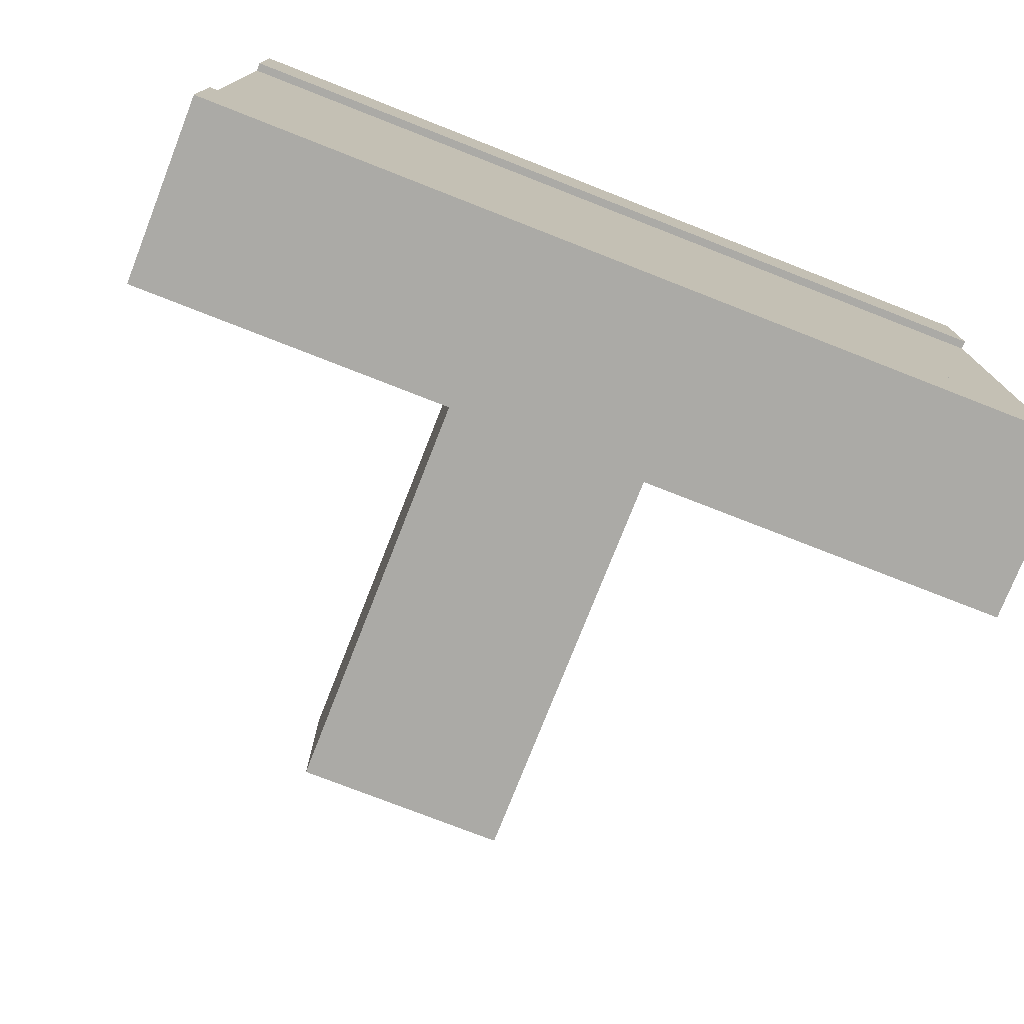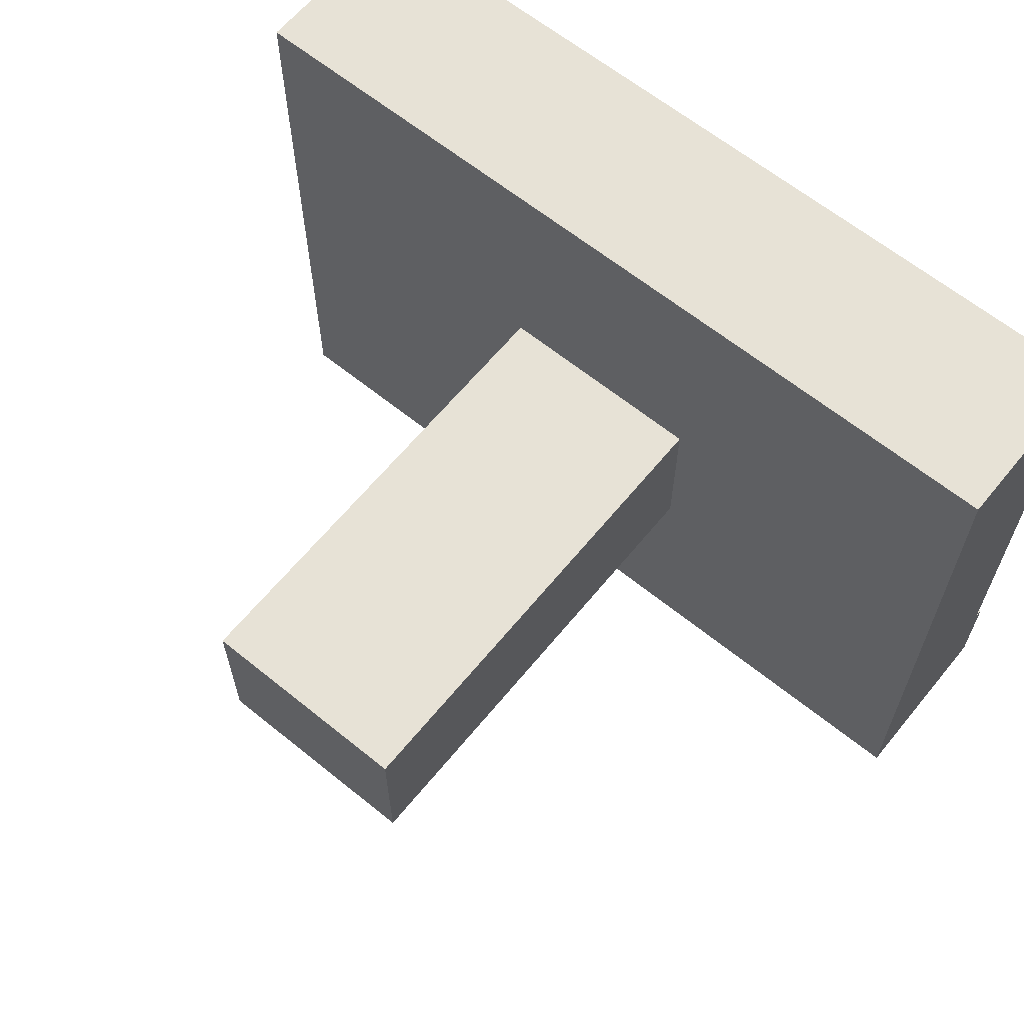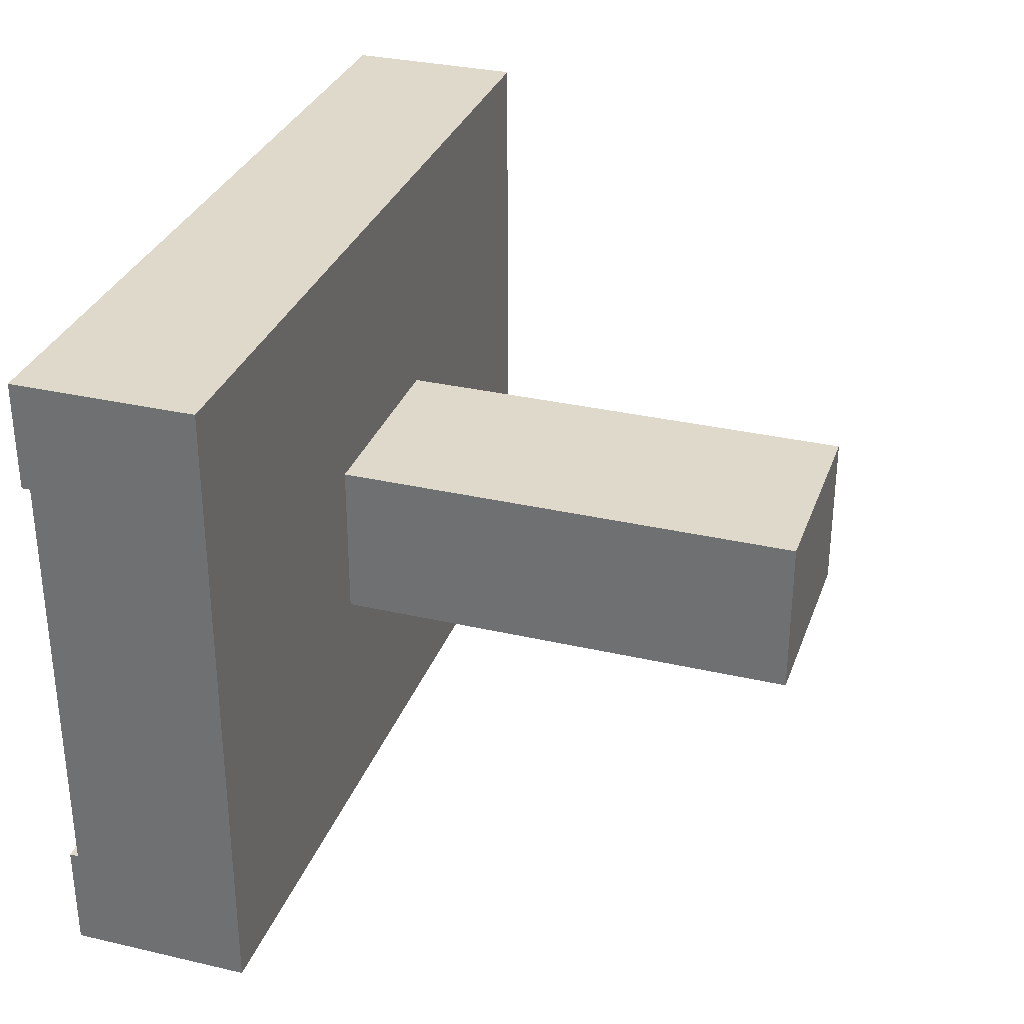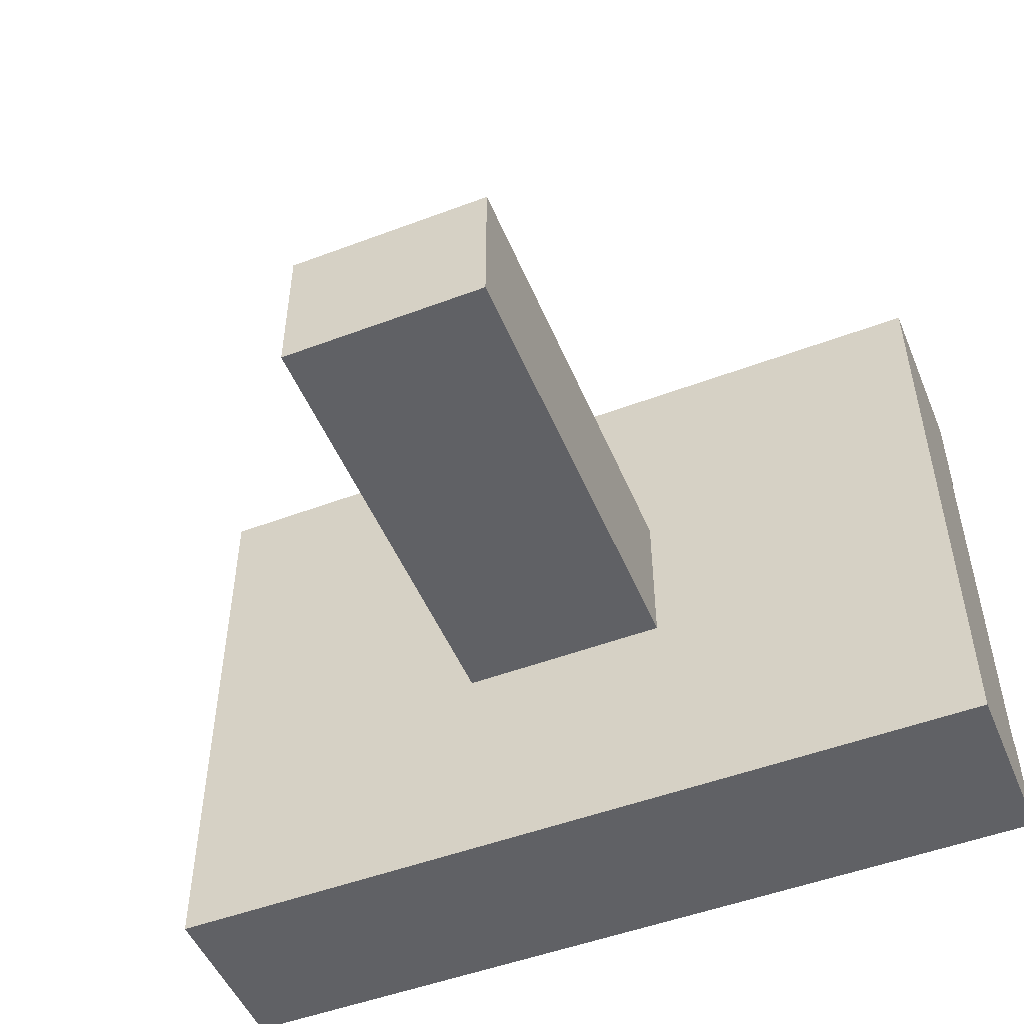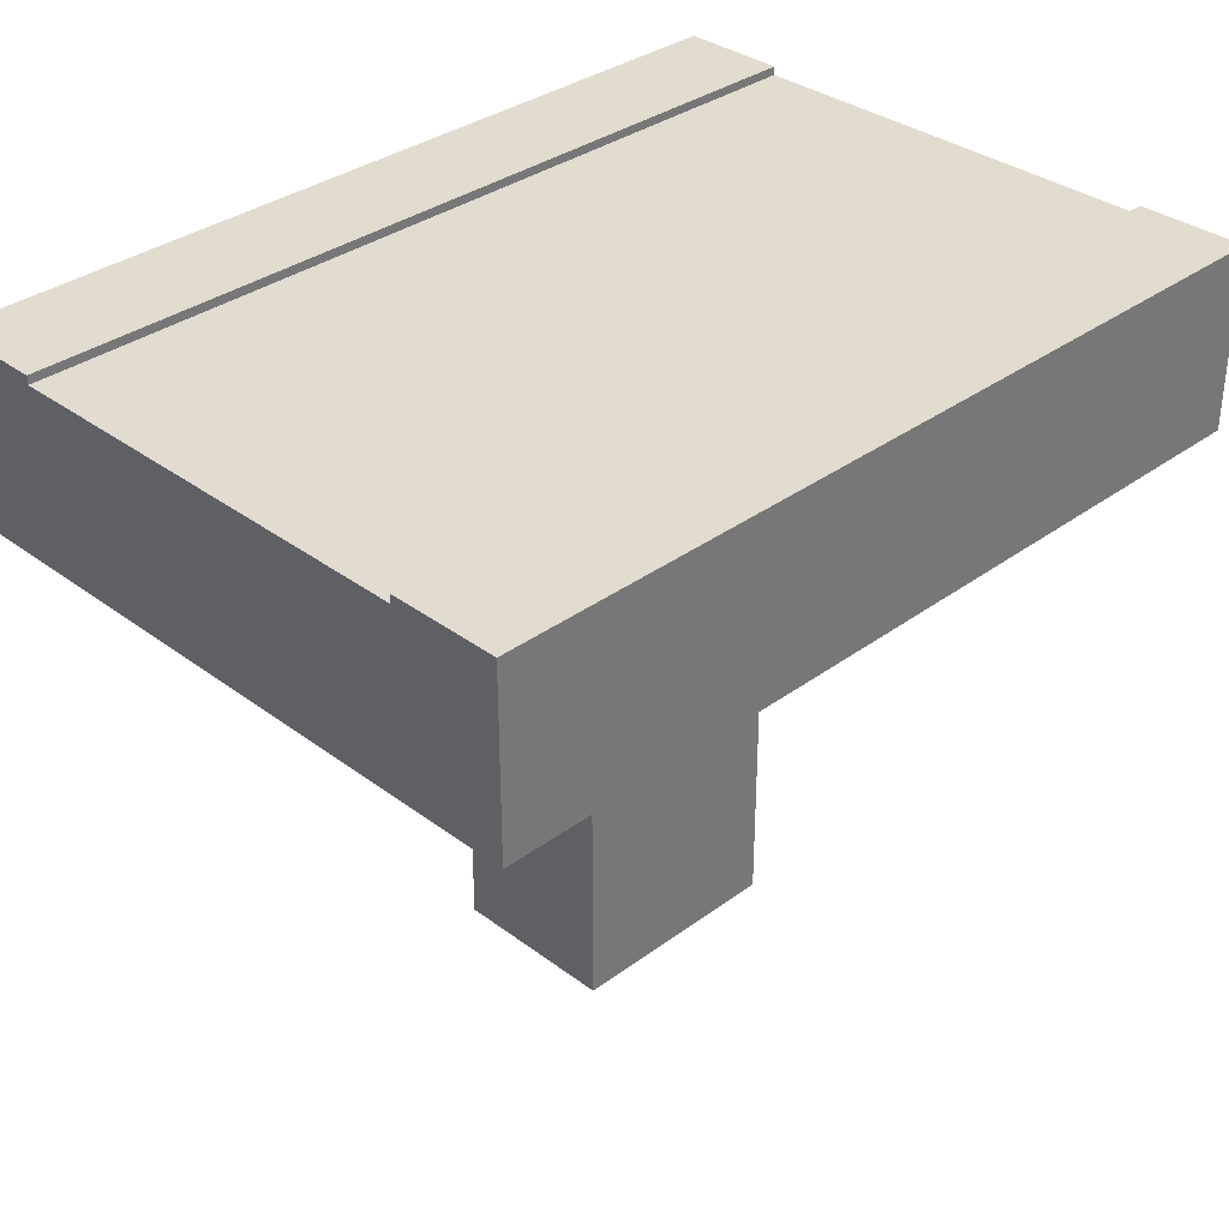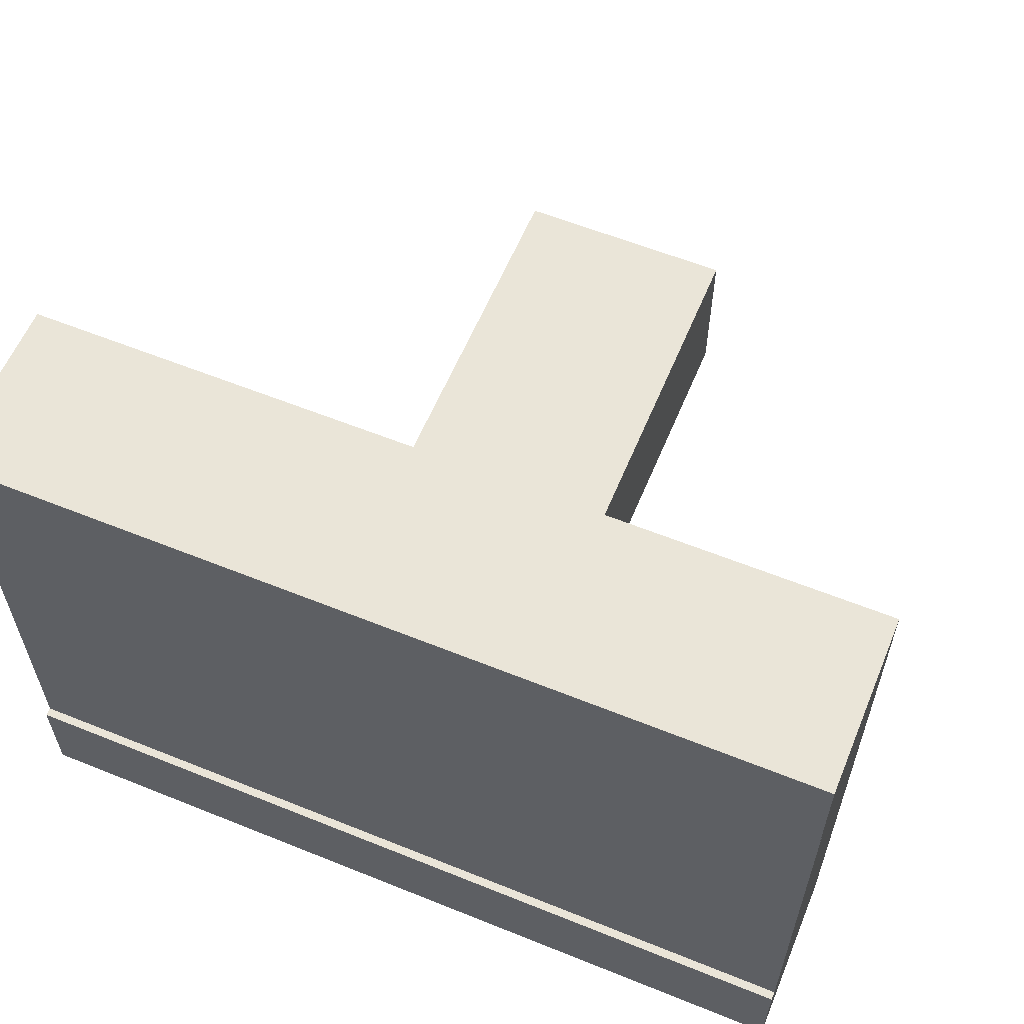
<metadata>
{"format":"obj","ext":"obj","renderer":"f3d","projection":"perspective","resolution":1024,"background":"white","views":[{"elev":-75.9,"azim":158.6,"up":"+Z"},{"elev":63.4,"azim":39.3,"up":"+Z"},{"elev":31.7,"azim":-71.9,"up":"+Z"},{"elev":-50.4,"azim":22.4,"up":"+Z"},{"elev":34.2,"azim":-44.8,"up":"+Y"},{"elev":59.5,"azim":-157.5,"up":"+Z"}]}
</metadata>
<code>
o Mesh1_Group1_Model.285
v 1.125 1.65 -1.406
v 1.125 0 -1.406
v 1.125 0 -0.8438
v 1.125 1.65 -0.8438
v 1.875 0 -1.406
v 1.875 1.65 -1.406
v 1.875 0 -0.8438
v 1.875 1.65 -0.8438
v 3 1.65 -2.25
v 0 1.65 -2.25
v 0 1.65 0
v 3 1.65 0
v 3 2.28 -2.25
v 3 2.28 -1.875
v 3 2.25 -1.875
v 3 1.95 -1.875
v 3 1.95 -0.375
v 3 2.25 -0.375
v 3 2.28 -0.375
v 3 2.28 0
v 0 2.28 -2.25
v 0 2.28 0
v 0 2.28 -0.375
v 0 2.25 -0.375
v 0 1.95 -0.375
v 0 1.95 -1.875
v 0 2.25 -1.875
v 0 2.28 -1.875
f 2 4 1
f 2 6 5
f 2 7 3
f 7 6 8
f 7 4 3
f 6 4 1
f 1 9 6
f 1 10 9
f 10 1 11
f 11 1 4
f 4 12 11
f 12 4 8
f 12 8 6
f 12 6 9
f 16 17 12
f 9 21 13
f 25 26 10
f 22 12 20
f 22 19 23
f 24 19 18
f 15 28 27
f 13 28 14
f 2 3 4
f 2 1 6
f 2 5 7
f 7 5 6
f 7 8 4
f 6 8 4
f 9 13 16
f 13 14 15
f 15 16 13
f 19 20 18
f 20 12 17
f 18 20 17
f 9 16 12
f 9 10 21
f 11 22 25
f 22 23 24
f 24 25 22
f 28 21 27
f 21 10 26
f 27 21 26
f 11 25 10
f 22 11 12
f 22 20 19
f 24 23 19
f 15 14 28
f 13 21 28
f 18 27 24
f 17 15 18
f 25 27 26
f 18 15 27
f 17 16 15
f 25 24 27

</code>
